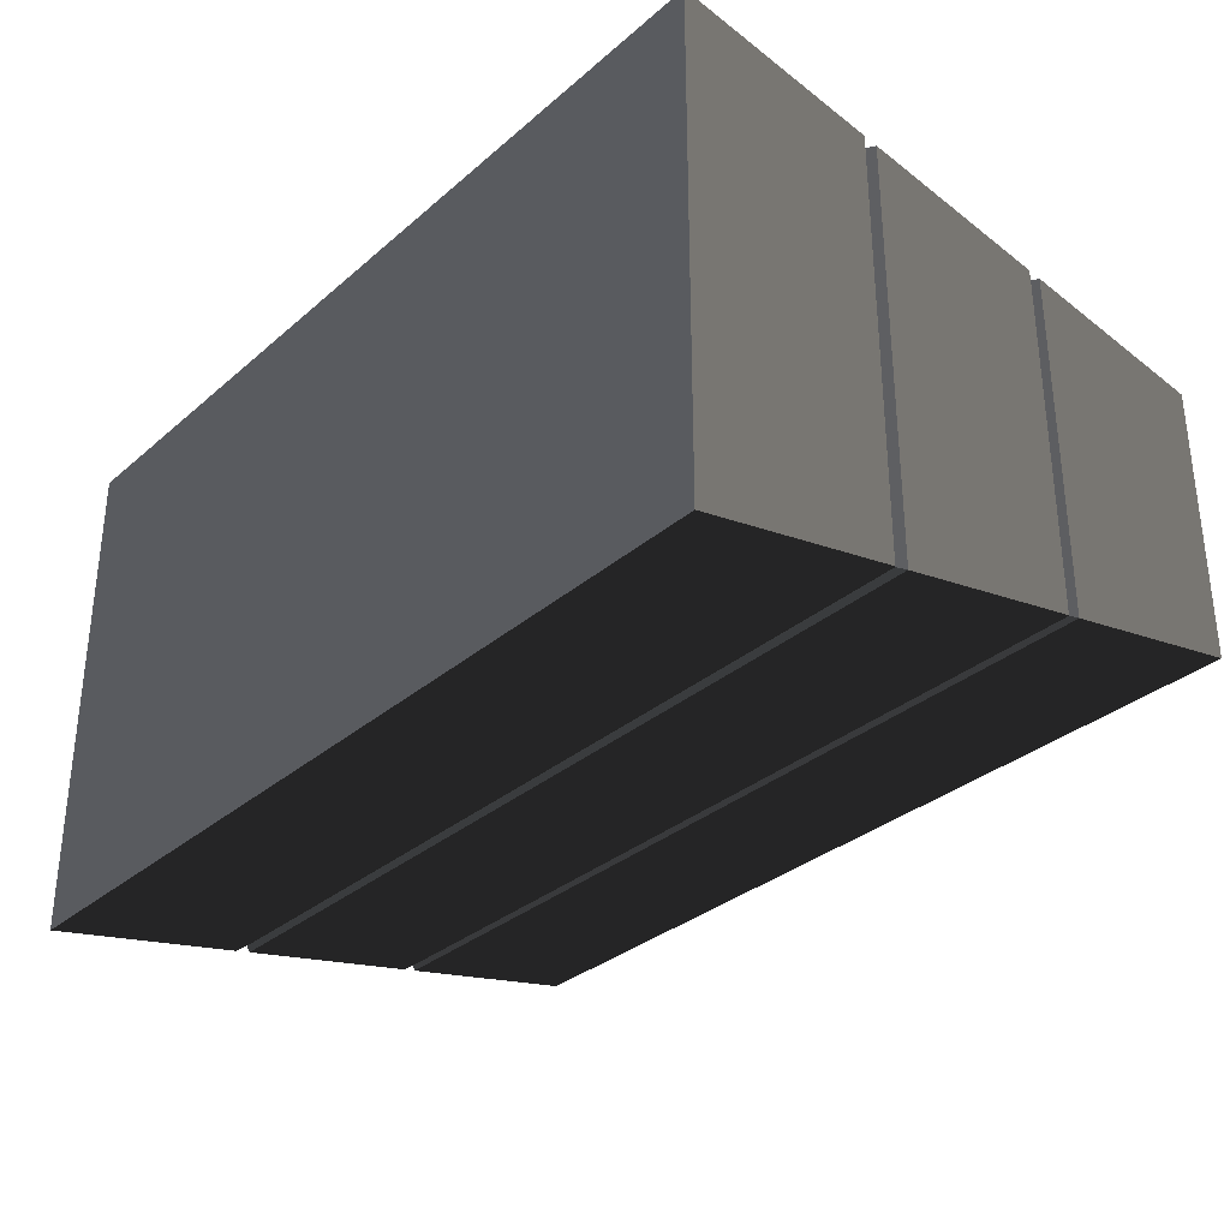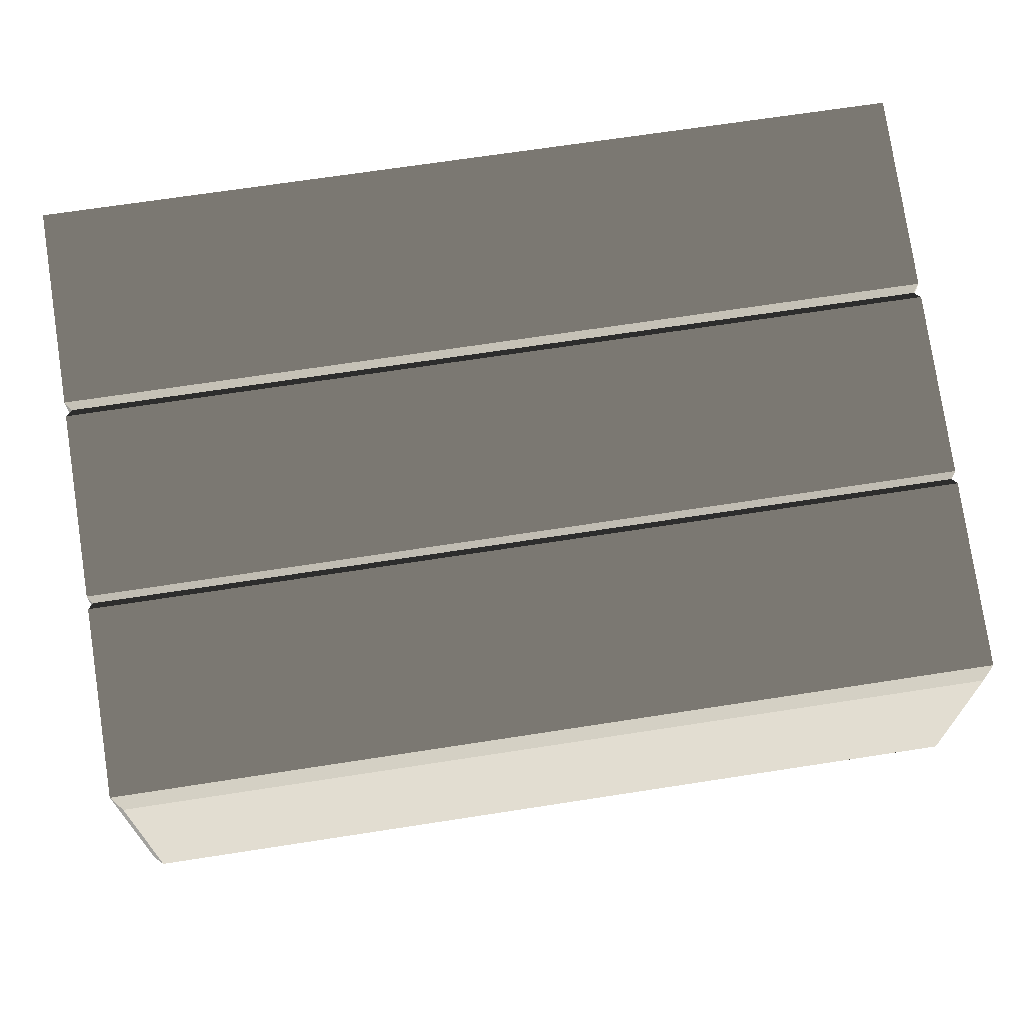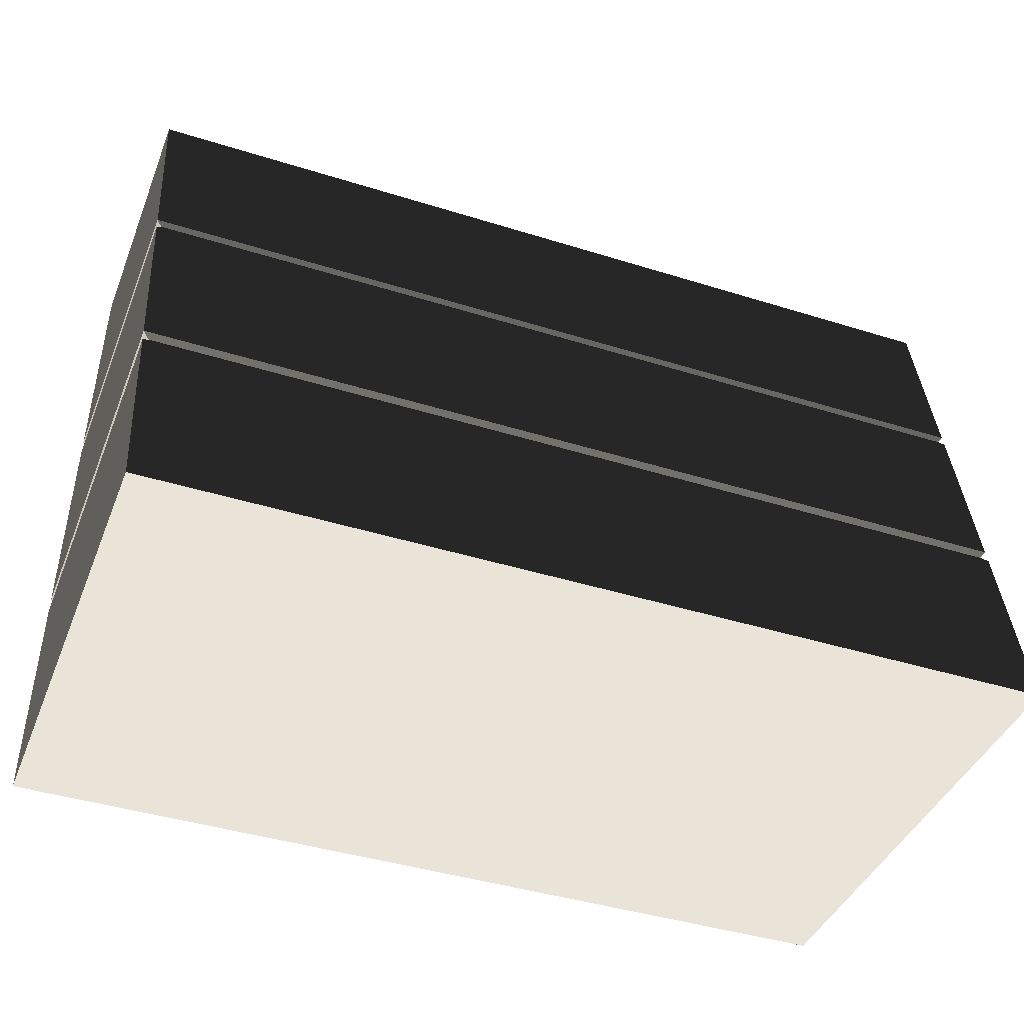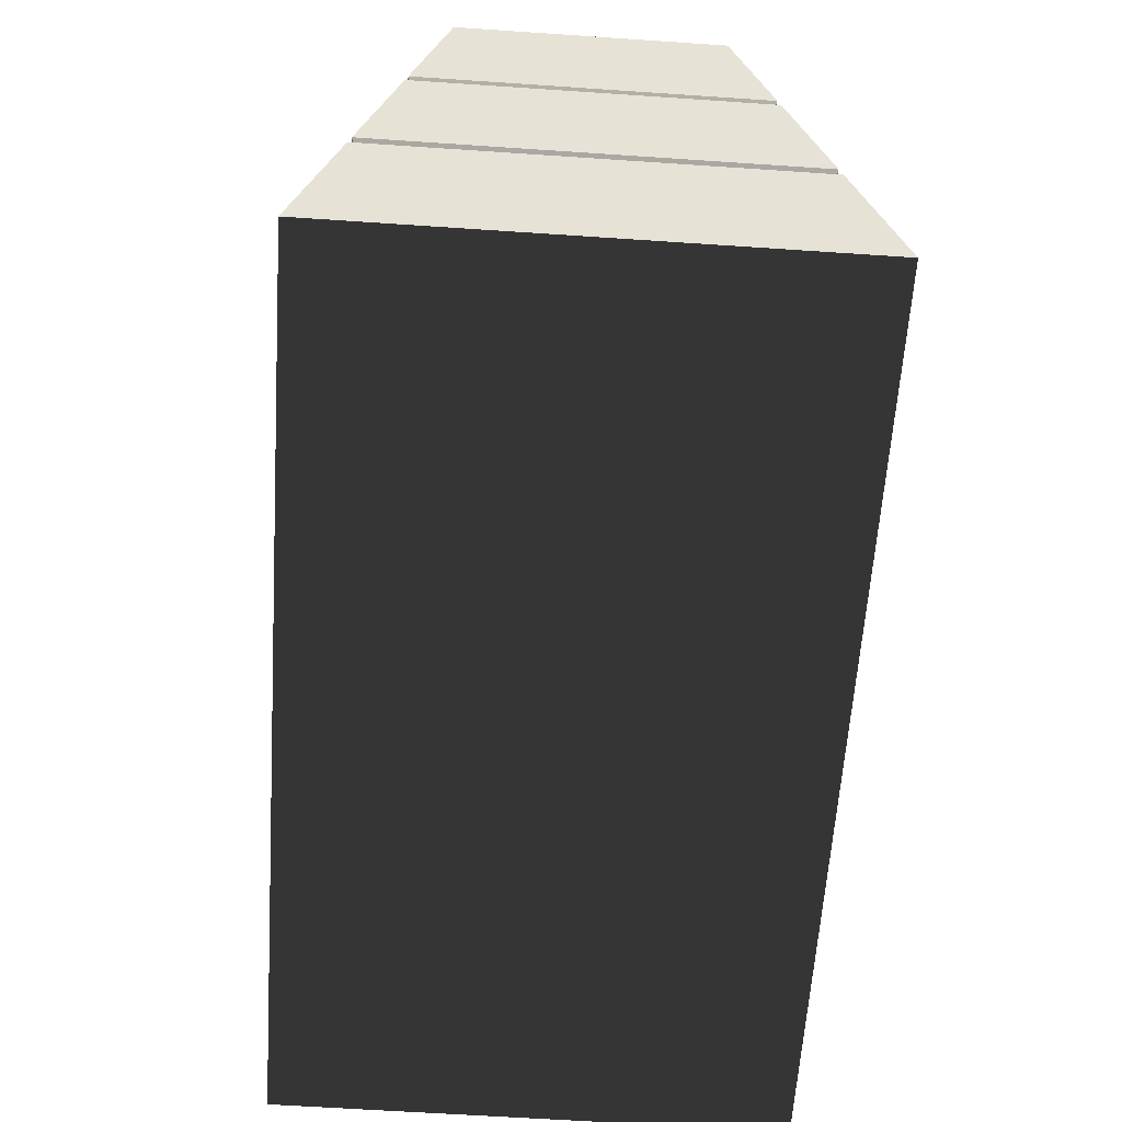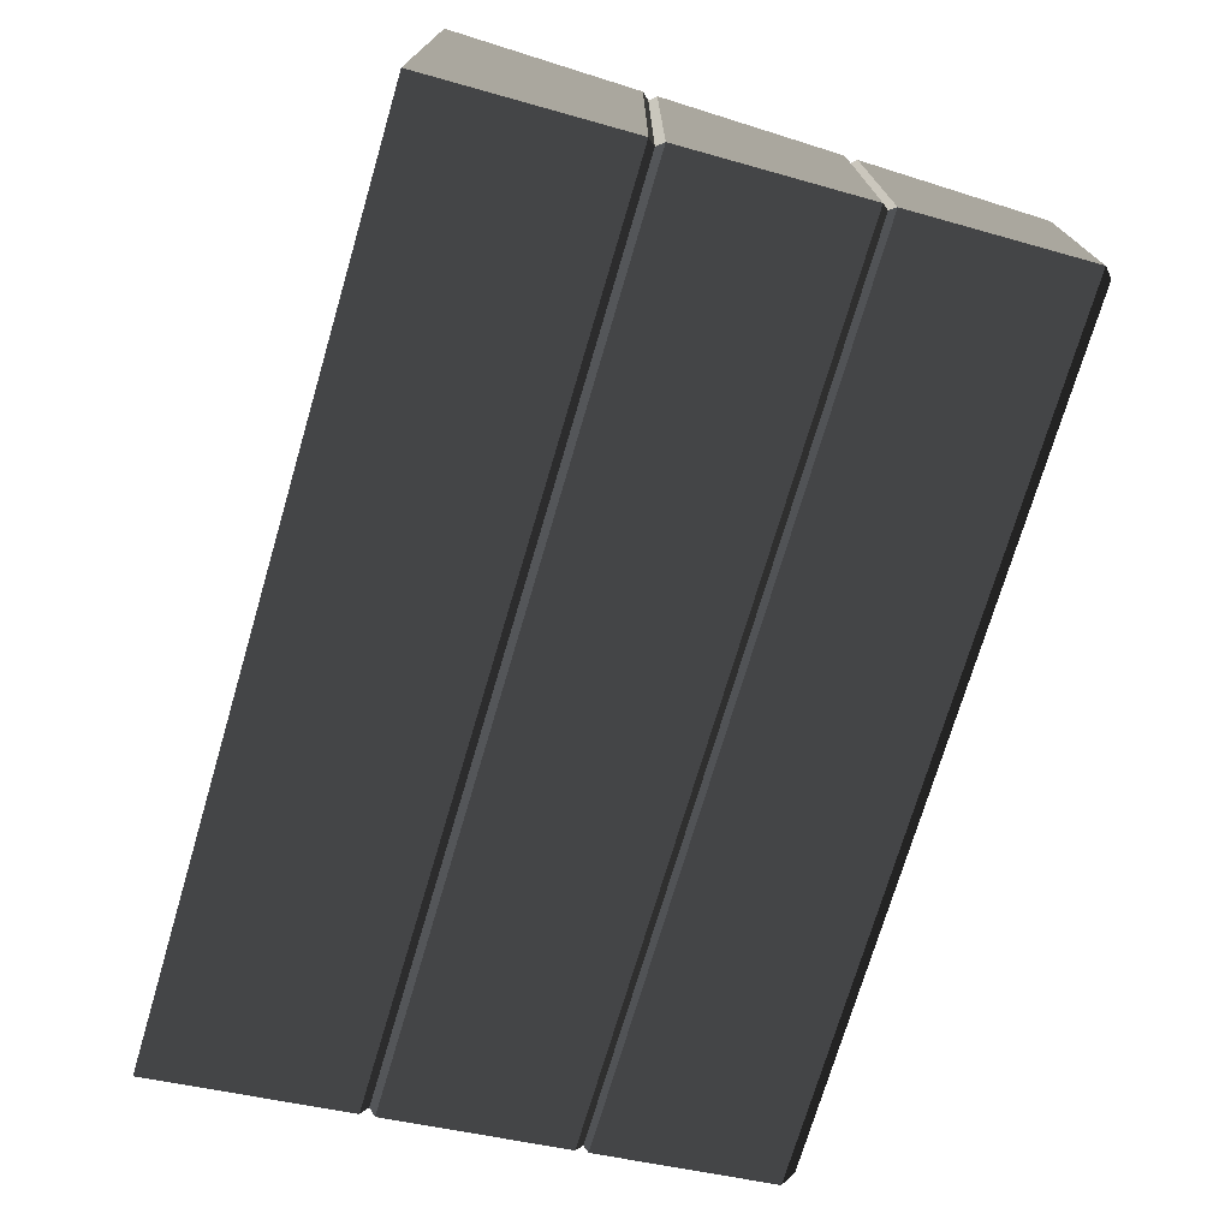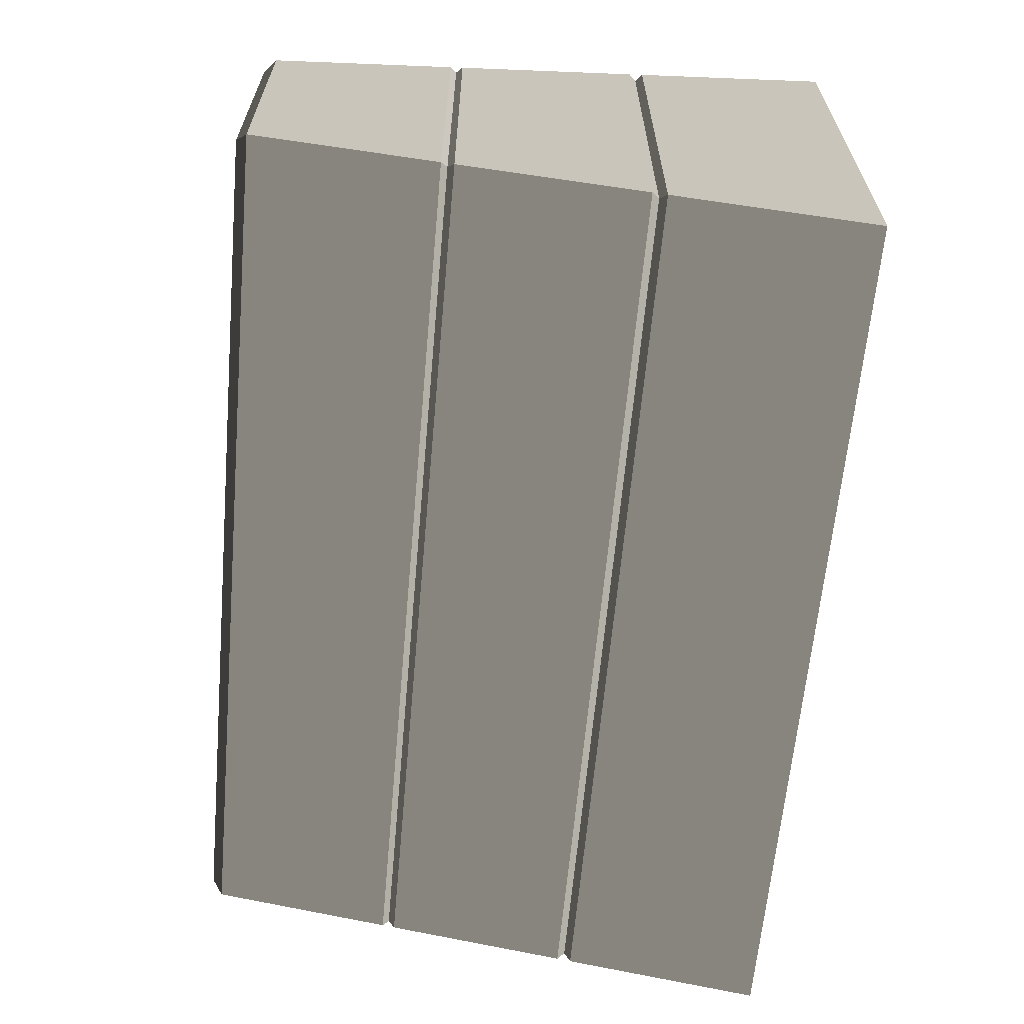
<metadata>
{"format":"obj","ext":"obj","renderer":"f3d","projection":"perspective","resolution":1024,"background":"white","views":[{"elev":-32.1,"azim":-130.1,"up":"+Y"},{"elev":68.4,"azim":-8.8,"up":"+Y"},{"elev":-41.6,"azim":-20.8,"up":"+Z"},{"elev":-62.4,"azim":86.1,"up":"+Z"},{"elev":-73.4,"azim":-106.5,"up":"+Y"},{"elev":-63.4,"azim":84.9,"up":"+Y"}]}
</metadata>
<code>
v -1.979 -1.73 1.079
v -1.979 1.73 1.079
v -1.979 1.381 2.931
v -1.979 -1.381 2.931
v -1.979 1.73 1.079
v 6.897 1.73 1.079
v 6.897 1.381 2.931
v -1.979 1.381 2.931
v 6.897 1.73 1.079
v 6.897 -1.73 1.079
v 6.897 -1.381 2.931
v 6.897 1.381 2.931
v 6.897 -1.73 1.079
v -1.979 -1.73 1.079
v -1.979 -1.381 2.931
v 6.897 -1.381 2.931
v -1.979 2.5 -3.004
v -1.979 -2.5 -3.004
v 6.897 -2.5 -3.004
v 6.897 2.5 -3.004
v 6.897 1.381 2.931
v 6.794 1.263 3.04
v -1.877 1.263 3.04
v -1.979 1.381 2.931
v 6.794 1.263 3.04
v 6.794 -1.263 3.04
v -1.877 -1.263 3.04
v -1.877 1.263 3.04
v 6.897 -1.381 2.931
v 6.794 -1.263 3.04
v 6.794 1.263 3.04
v 6.897 1.381 2.931
v -1.979 1.381 2.931
v -1.877 1.263 3.04
v -1.877 -1.263 3.04
v -1.979 -1.381 2.931
v -1.979 -1.381 2.931
v -1.877 -1.263 3.04
v 6.794 -1.263 3.04
v 6.897 -1.381 2.931
v 6.897 -2.5 -3.004
v -1.979 -2.5 -3.004
v -1.979 -2.127 -1.026
v 6.897 -2.127 -1.026
v 6.897 -2.1 -0.8839
v -1.979 -2.1 -0.8839
v -1.979 -1.754 0.9525
v 6.897 -1.754 0.9525
v 6.897 2.5 -3.004
v 6.897 -2.5 -3.004
v 6.897 -2.127 -1.026
v 6.897 2.127 -1.026
v 6.897 2.1 -0.8839
v 6.897 -2.1 -0.8839
v 6.897 -1.754 0.9525
v 6.897 1.754 0.9525
v -1.979 2.5 -3.004
v 6.897 2.5 -3.004
v 6.897 2.127 -1.026
v -1.979 2.127 -1.026
v -1.979 2.1 -0.8839
v 6.897 2.1 -0.8839
v 6.897 1.754 0.9525
v -1.979 1.754 0.9525
v -1.979 -2.5 -3.004
v -1.979 2.5 -3.004
v -1.979 2.127 -1.026
v -1.979 -2.127 -1.026
v -1.979 -2.1 -0.8839
v -1.979 2.1 -0.8839
v -1.979 1.754 0.9525
v -1.979 -1.754 0.9525
v 6.849 -1.711 1.016
v -1.931 -1.711 1.016
v -1.979 -1.73 1.079
v 6.897 -1.73 1.079
v 6.849 1.711 1.016
v 6.849 -1.711 1.016
v 6.897 -1.73 1.079
v 6.897 1.73 1.079
v -1.931 1.711 1.016
v 6.849 1.711 1.016
v 6.897 1.73 1.079
v -1.979 1.73 1.079
v -1.931 -1.711 1.016
v -1.931 1.711 1.016
v -1.979 1.73 1.079
v -1.979 -1.73 1.079
v -1.979 -1.754 0.9525
v -1.979 1.754 0.9525
v -1.931 1.711 1.016
v -1.931 -1.711 1.016
v -1.979 1.754 0.9525
v 6.897 1.754 0.9525
v 6.849 1.711 1.016
v -1.931 1.711 1.016
v 6.897 1.754 0.9525
v 6.897 -1.754 0.9525
v 6.849 -1.711 1.016
v 6.849 1.711 1.016
v 6.897 -1.754 0.9525
v -1.979 -1.754 0.9525
v -1.931 -1.711 1.016
v 6.849 -1.711 1.016
v -1.918 -2.074 -0.9549
v -1.918 2.074 -0.9549
v -1.979 2.1 -0.8839
v -1.979 -2.1 -0.8839
v -1.918 2.074 -0.9549
v 6.836 2.074 -0.9549
v 6.897 2.1 -0.8839
v -1.979 2.1 -0.8839
v 6.836 2.074 -0.9549
v 6.836 -2.074 -0.9549
v 6.897 -2.1 -0.8839
v 6.897 2.1 -0.8839
v 6.836 -2.074 -0.9549
v -1.918 -2.074 -0.9549
v -1.979 -2.1 -0.8839
v 6.897 -2.1 -0.8839
v 6.897 -2.127 -1.026
v -1.979 -2.127 -1.026
v -1.918 -2.074 -0.9549
v 6.836 -2.074 -0.9549
v 6.897 2.127 -1.026
v 6.897 -2.127 -1.026
v 6.836 -2.074 -0.9549
v 6.836 2.074 -0.9549
v -1.979 2.127 -1.026
v 6.897 2.127 -1.026
v 6.836 2.074 -0.9549
v -1.918 2.074 -0.9549
v -1.979 -2.127 -1.026
v -1.979 2.127 -1.026
v -1.918 2.074 -0.9549
v -1.918 -2.074 -0.9549
g Cube_004_(1)_1011_13
f 1 3 2
f 1 4 3
f 5 7 6
f 5 8 7
f 9 11 10
f 9 12 11
f 13 15 14
f 13 16 15
f 17 19 18
f 17 20 19
f 21 23 22
f 21 24 23
f 25 27 26
f 25 28 27
f 29 31 30
f 29 32 31
f 33 35 34
f 33 36 35
f 37 39 38
f 37 40 39
f 41 43 42
f 41 44 43
f 45 47 46
f 45 48 47
f 49 51 50
f 49 52 51
f 53 55 54
f 53 56 55
f 57 59 58
f 57 60 59
f 61 63 62
f 61 64 63
f 65 67 66
f 65 68 67
f 69 71 70
f 69 72 71
f 73 75 74
f 73 76 75
f 77 79 78
f 77 80 79
f 81 83 82
f 81 84 83
f 85 87 86
f 85 88 87
f 89 91 90
f 89 92 91
f 93 95 94
f 93 96 95
f 97 99 98
f 97 100 99
f 101 103 102
f 101 104 103
f 105 107 106
f 105 108 107
f 109 111 110
f 109 112 111
f 113 115 114
f 113 116 115
f 117 119 118
f 117 120 119
f 121 123 122
f 121 124 123
f 125 127 126
f 125 128 127
f 129 131 130
f 129 132 131
f 133 135 134
f 133 136 135

</code>
